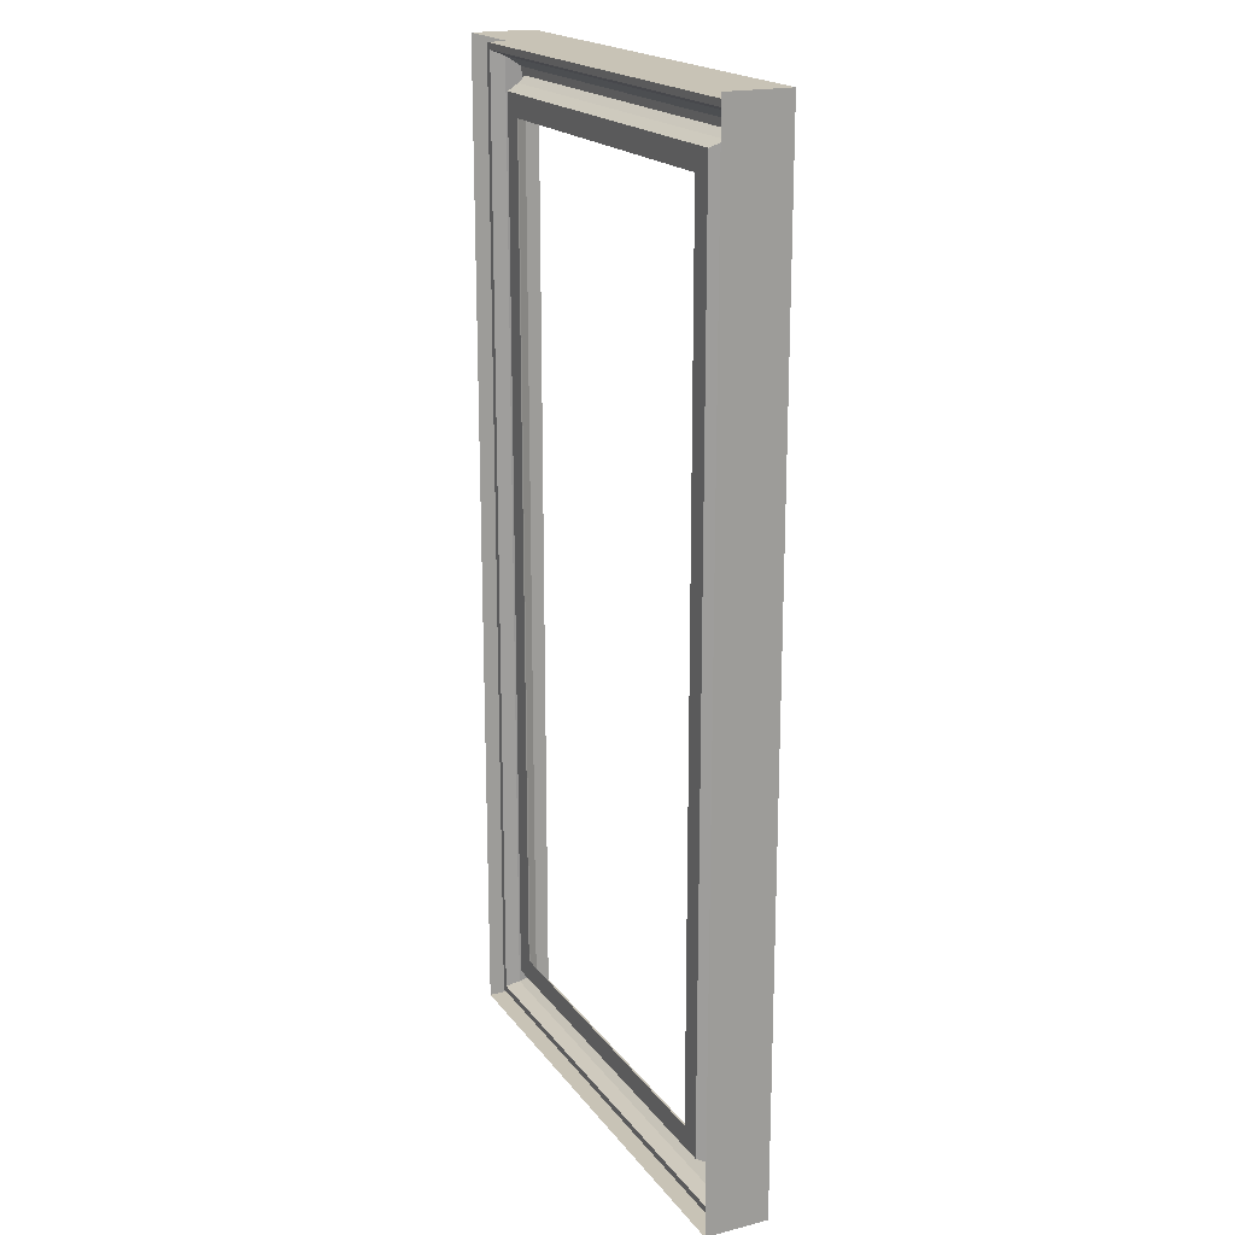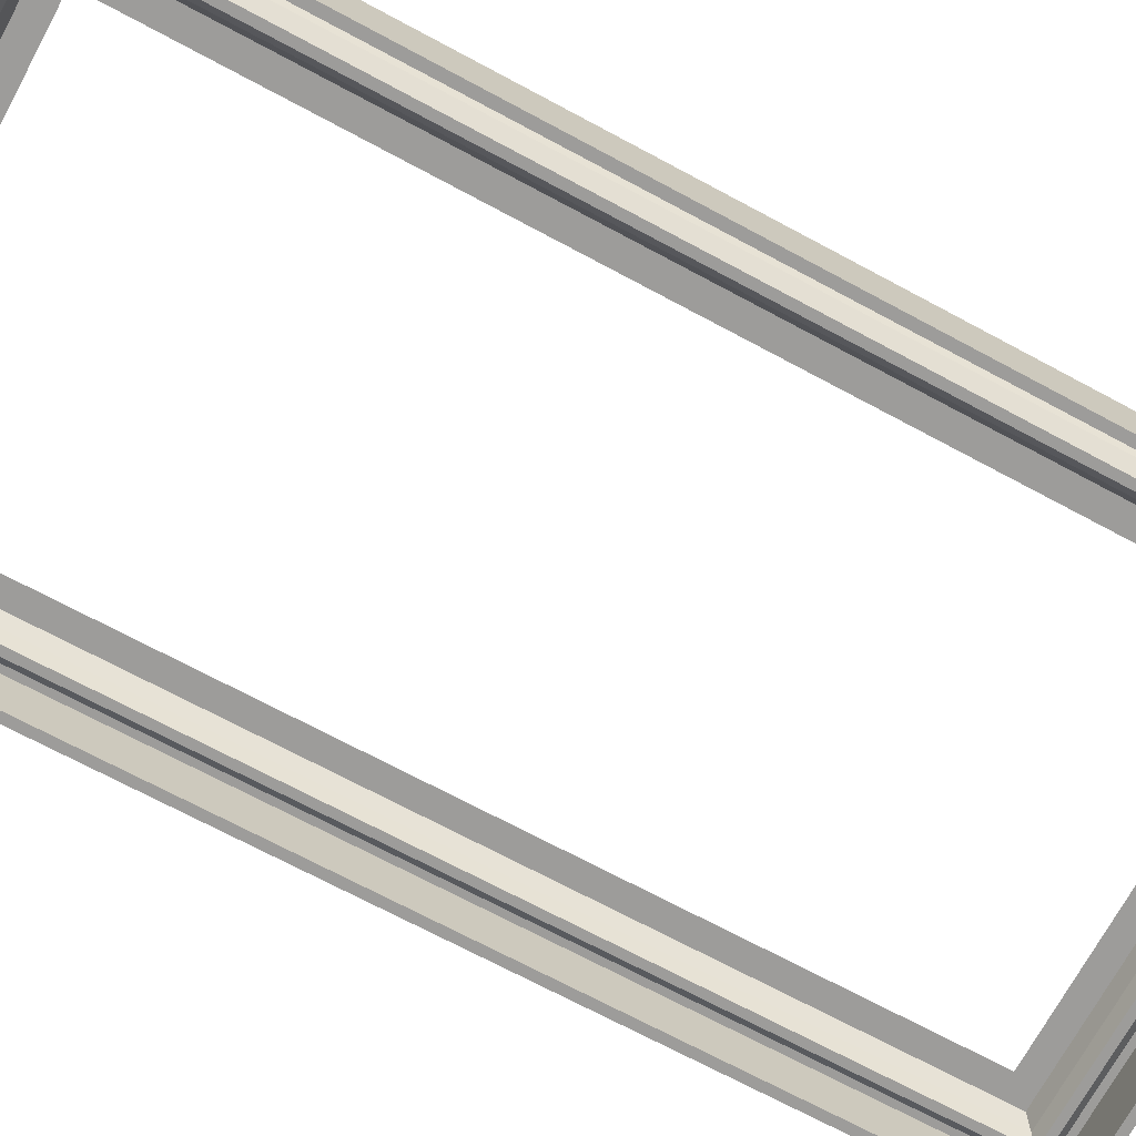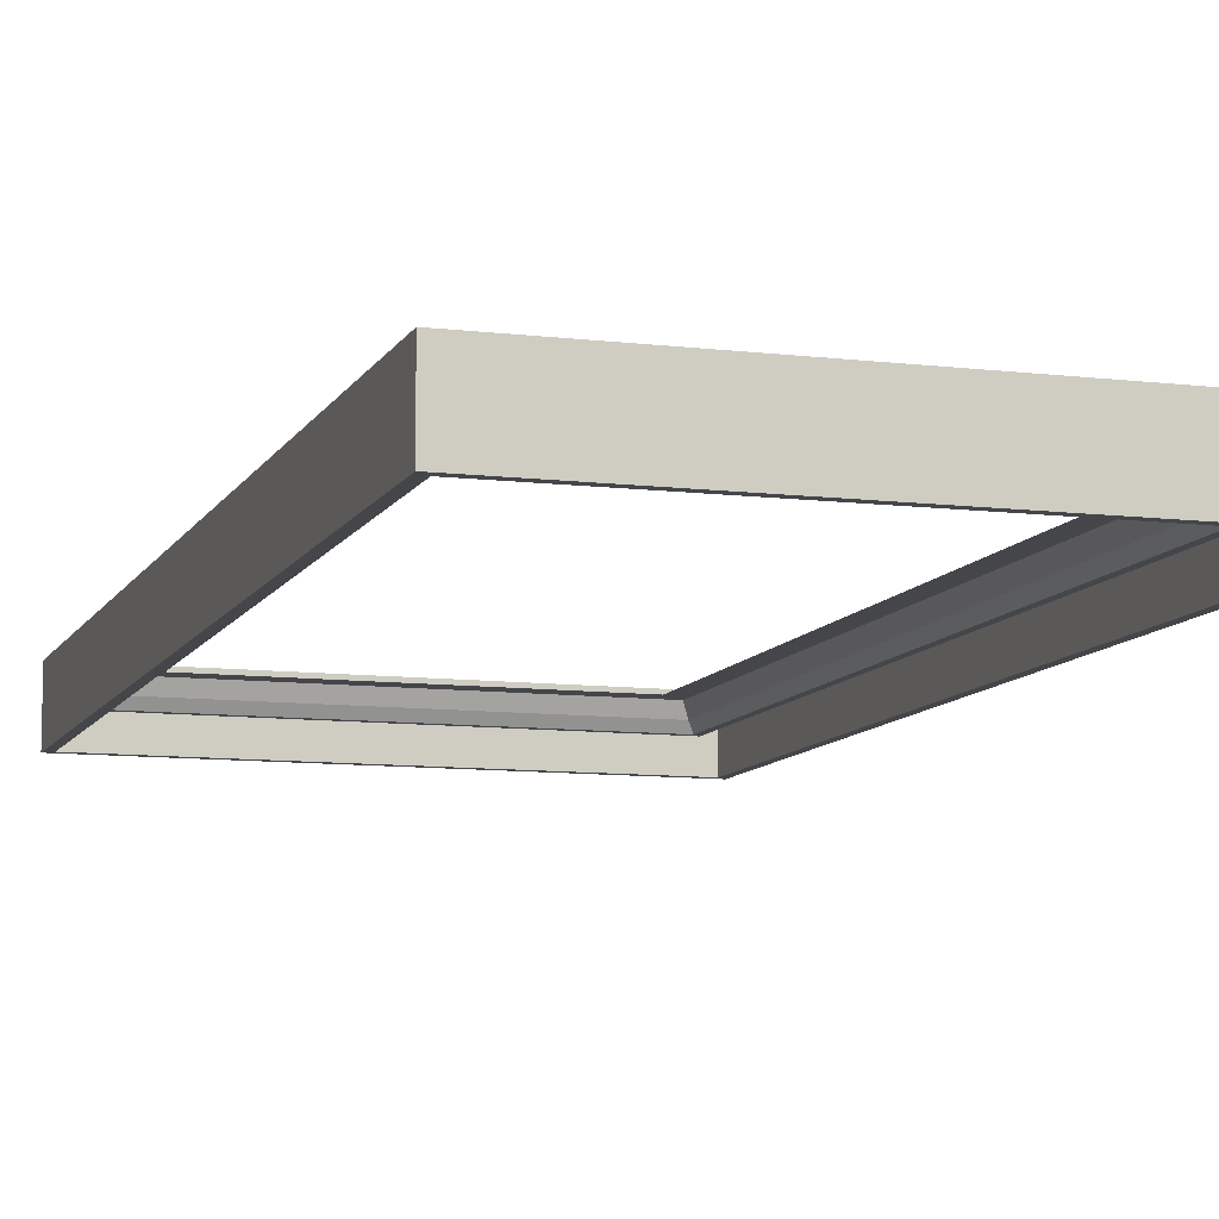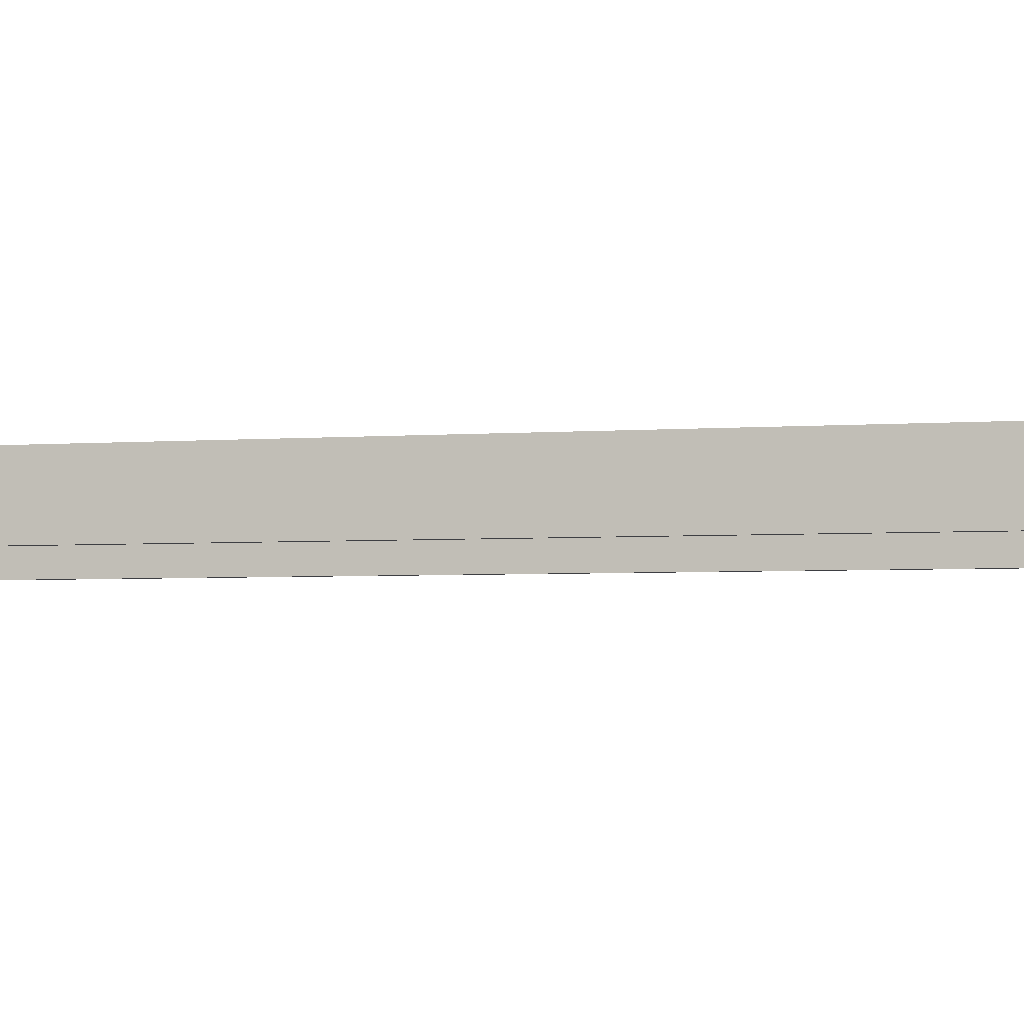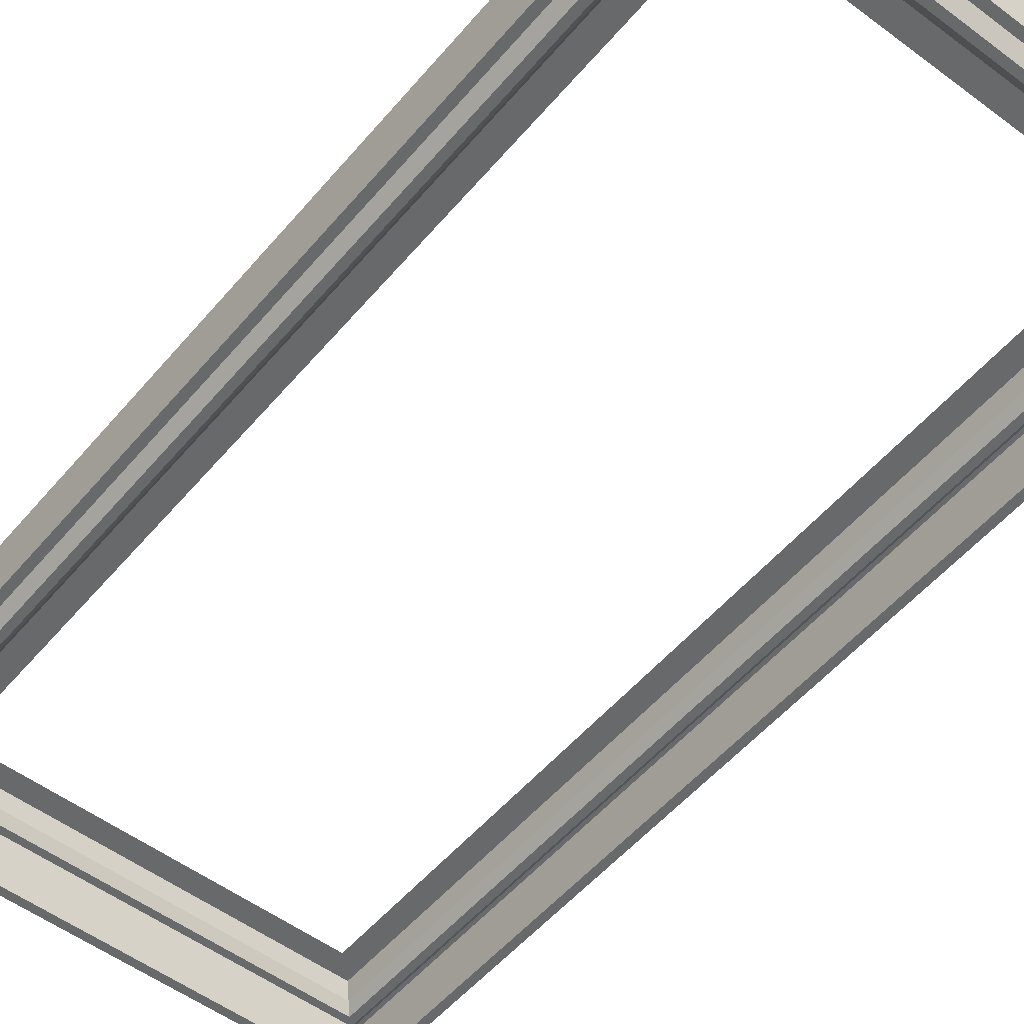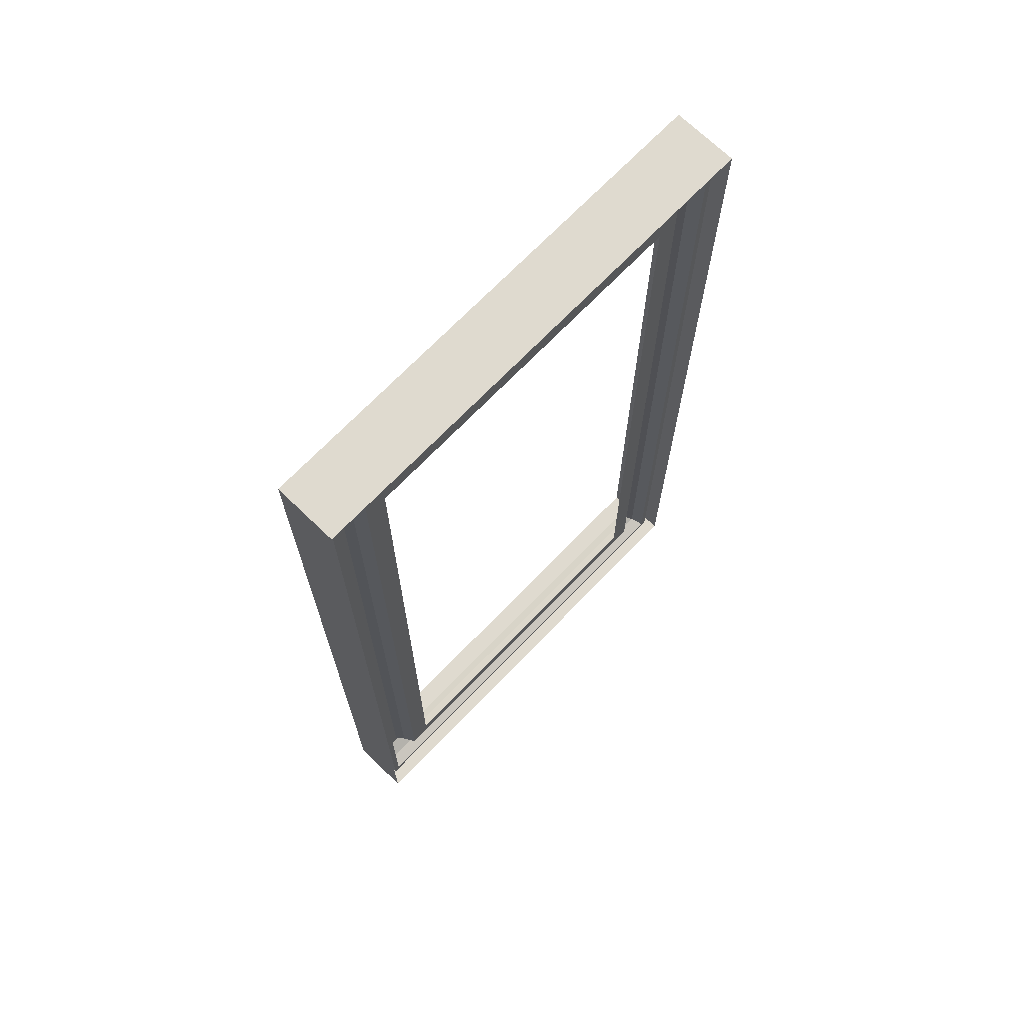
<metadata>
{"format":"obj","ext":"obj","renderer":"f3d","projection":"perspective","resolution":1024,"background":"white","views":[{"elev":19.4,"azim":64.5,"up":"+Y"},{"elev":-70.2,"azim":61.7,"up":"+Z"},{"elev":-9.5,"azim":162.3,"up":"+Z"},{"elev":-3.6,"azim":-74.8,"up":"+Z"},{"elev":-52.6,"azim":-38.9,"up":"+Z"},{"elev":70.6,"azim":-46.0,"up":"+Y"}]}
</metadata>
<code>
o Plane
v -3.865 0 1
v -3.734 0 0.8085
v -3.734 0 -0.002374
v -3.865 0 -0.002374
v -3.633 0 0.8085
v -3.547 0 0.6021
v -3.403 0 0.4105
v -3.285 0 0.4105
v -3.193 0 0.5579
v -3.098 0 0.7642
v -2.754 0 0.7642
v -2.754 0 0.7642
v -3.865 7.85 1
v -3.734 7.718 0.8085
v -3.734 7.718 -0.002374
v -3.865 7.85 -0.002374
v -3.633 7.617 0.8085
v -3.547 7.531 0.6021
v -3.403 7.387 0.4105
v -3.285 7.269 0.4105
v -3.193 7.177 0.5579
v -3.098 7.082 0.7642
v -2.754 6.737 0.7642
v -2.754 6.737 0.7642
v 0.01881 7.85 1
v 0.01881 7.718 0.8085
v 0.01881 7.718 -0.002374
v 0.01881 7.85 -0.002374
v 0.01881 7.617 0.8085
v 0.01881 7.531 0.6021
v 0.01881 7.387 0.4105
v 0.01881 7.269 0.4105
v 0.01881 7.177 0.5579
v 0.01881 7.082 0.7642
v 0.01881 6.737 0.7642
v 0.01881 6.737 0.7642
v 3.903 0 1
v 3.772 0 0.8085
v 3.772 0 -0.002374
v 3.903 0 -0.002374
v 3.67 0 0.8085
v 3.585 0 0.6021
v 3.441 0 0.4105
v 3.323 0 0.4105
v 3.231 0 0.5579
v 3.136 0 0.7642
v 2.792 0 0.7642
v 2.792 0 0.7642
v 3.903 7.85 1
v 3.772 7.718 0.8085
v 3.772 7.718 -0.002374
v 3.903 7.85 -0.002374
v 3.67 7.617 0.8085
v 3.585 7.531 0.6021
v 3.441 7.387 0.4105
v 3.323 7.269 0.4105
v 3.231 7.177 0.5579
v 3.136 7.082 0.7642
v 2.792 6.737 0.7642
v 2.792 6.737 0.7642
v 0.01881 7.85 1
v 0.01881 7.718 0.8085
v 0.01881 7.718 -0.002374
v 0.01881 7.85 -0.002374
v 0.01881 7.617 0.8085
v 0.01881 7.531 0.6021
v 0.01881 7.387 0.4105
v 0.01881 7.269 0.4105
v 0.01881 7.177 0.5579
v 0.01881 7.082 0.7642
v 0.01881 6.737 0.7642
v 0.01881 6.737 0.7642
v -3.865 0 1
v -3.734 0 0.8085
v -3.734 0 -0.002374
v -3.865 0 -0.002374
v -3.633 0 0.8085
v -3.547 0 0.6021
v -3.403 0 0.4105
v -3.285 0 0.4105
v -3.193 0 0.5579
v -3.098 0 0.7642
v -2.754 0 0.7642
v -2.754 0 0.7642
v -3.865 -7.85 1
v -3.734 -7.718 0.8085
v -3.734 -7.718 -0.002374
v -3.865 -7.85 -0.002374
v -3.633 -7.617 0.8085
v -3.547 -7.531 0.6021
v -3.403 -7.387 0.4105
v -3.285 -7.269 0.4105
v -3.193 -7.177 0.5579
v -3.098 -7.082 0.7642
v -2.754 -6.737 0.7642
v -2.754 -6.737 0.7642
v 0.01881 -7.85 1
v 0.01881 -7.718 0.8085
v 0.01881 -7.718 -0.002374
v 0.01881 -7.85 -0.002374
v 0.01881 -7.617 0.8085
v 0.01881 -7.531 0.6021
v 0.01881 -7.387 0.4105
v 0.01881 -7.269 0.4105
v 0.01881 -7.177 0.5579
v 0.01881 -7.082 0.7642
v 0.01881 -6.737 0.7642
v 0.01881 -6.737 0.7642
v 3.903 0 1
v 3.772 0 0.8085
v 3.772 0 -0.002374
v 3.903 0 -0.002374
v 3.67 0 0.8085
v 3.585 0 0.6021
v 3.441 0 0.4105
v 3.323 0 0.4105
v 3.231 0 0.5579
v 3.136 0 0.7642
v 2.792 0 0.7642
v 2.792 0 0.7642
v 3.903 -7.85 1
v 3.772 -7.718 0.8085
v 3.772 -7.718 -0.002374
v 3.903 -7.85 -0.002374
v 3.67 -7.617 0.8085
v 3.585 -7.531 0.6021
v 3.441 -7.387 0.4105
v 3.323 -7.269 0.4105
v 3.231 -7.177 0.5579
v 3.136 -7.082 0.7642
v 2.792 -6.737 0.7642
v 2.792 -6.737 0.7642
v 0.01881 -7.85 1
v 0.01881 -7.718 0.8085
v 0.01881 -7.718 -0.002374
v 0.01881 -7.85 -0.002374
v 0.01881 -7.617 0.8085
v 0.01881 -7.531 0.6021
v 0.01881 -7.387 0.4105
v 0.01881 -7.269 0.4105
v 0.01881 -7.177 0.5579
v 0.01881 -7.082 0.7642
v 0.01881 -6.737 0.7642
v 0.01881 -6.737 0.7642
f 2 5 17 14
f 9 10 22 21
f 6 7 19 18
f 3 2 14 15
f 10 11 23 22
f 7 8 20 19
f 1 4 16 13
f 11 12 24 23
f 4 3 15 16
f 8 9 21 20
f 5 6 18 17
f 16 15 27 28
f 20 21 33 32
f 17 18 30 29
f 14 17 29 26
f 21 22 34 33
f 18 19 31 30
f 15 14 26 27
f 22 23 35 34
f 19 20 32 31
f 13 16 28 25
f 23 24 36 35
f 38 50 53 41
f 45 57 58 46
f 42 54 55 43
f 39 51 50 38
f 46 58 59 47
f 43 55 56 44
f 37 49 52 40
f 47 59 60 48
f 40 52 51 39
f 44 56 57 45
f 41 53 54 42
f 52 64 63 51
f 56 68 69 57
f 53 65 66 54
f 50 62 65 53
f 57 69 70 58
f 54 66 67 55
f 51 63 62 50
f 58 70 71 59
f 55 67 68 56
f 49 61 64 52
f 59 71 72 60
f 74 86 89 77
f 81 93 94 82
f 78 90 91 79
f 75 87 86 74
f 82 94 95 83
f 79 91 92 80
f 73 85 88 76
f 83 95 96 84
f 76 88 87 75
f 80 92 93 81
f 77 89 90 78
f 88 100 99 87
f 92 104 105 93
f 89 101 102 90
f 86 98 101 89
f 93 105 106 94
f 90 102 103 91
f 87 99 98 86
f 94 106 107 95
f 91 103 104 92
f 85 97 100 88
f 95 107 108 96
f 110 113 125 122
f 117 118 130 129
f 114 115 127 126
f 111 110 122 123
f 118 119 131 130
f 115 116 128 127
f 109 112 124 121
f 119 120 132 131
f 112 111 123 124
f 116 117 129 128
f 113 114 126 125
f 124 123 135 136
f 128 129 141 140
f 125 126 138 137
f 122 125 137 134
f 129 130 142 141
f 126 127 139 138
f 123 122 134 135
f 130 131 143 142
f 127 128 140 139
f 121 124 136 133
f 131 132 144 143

</code>
